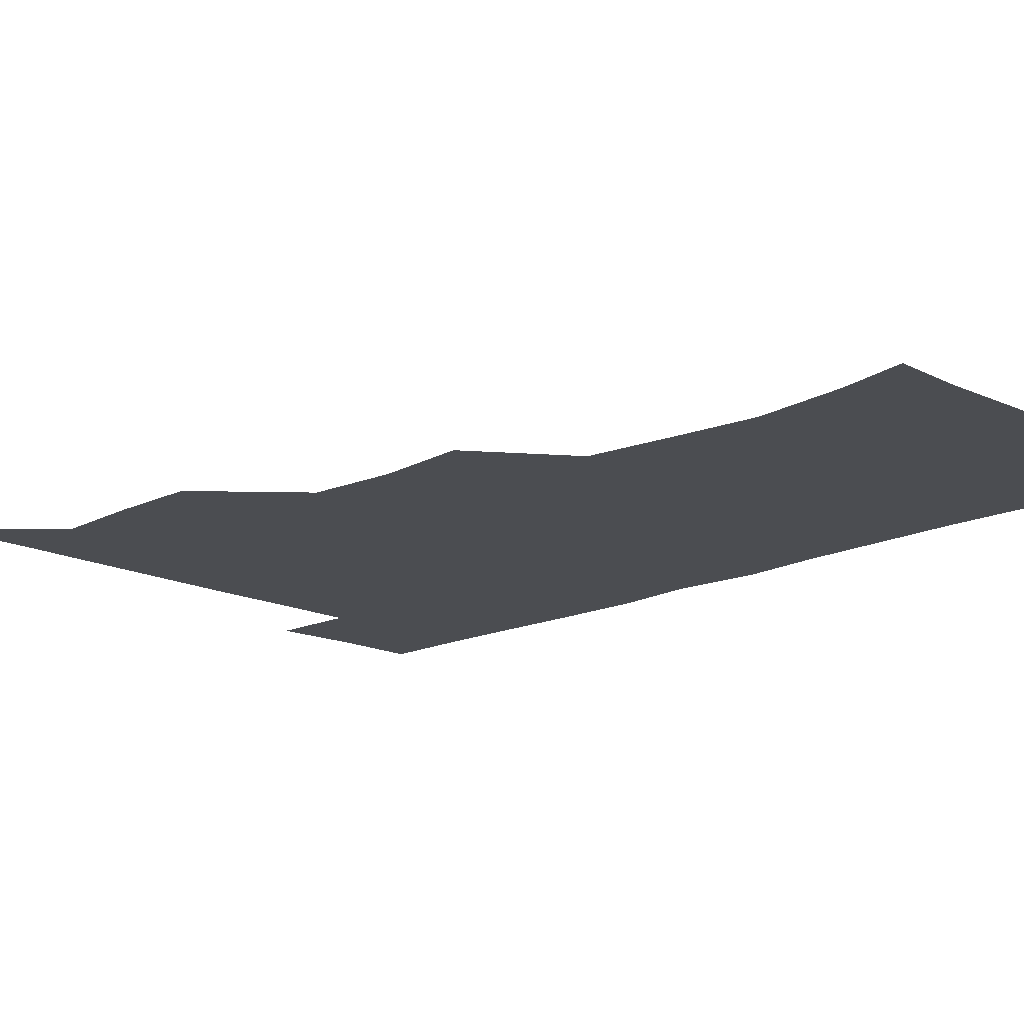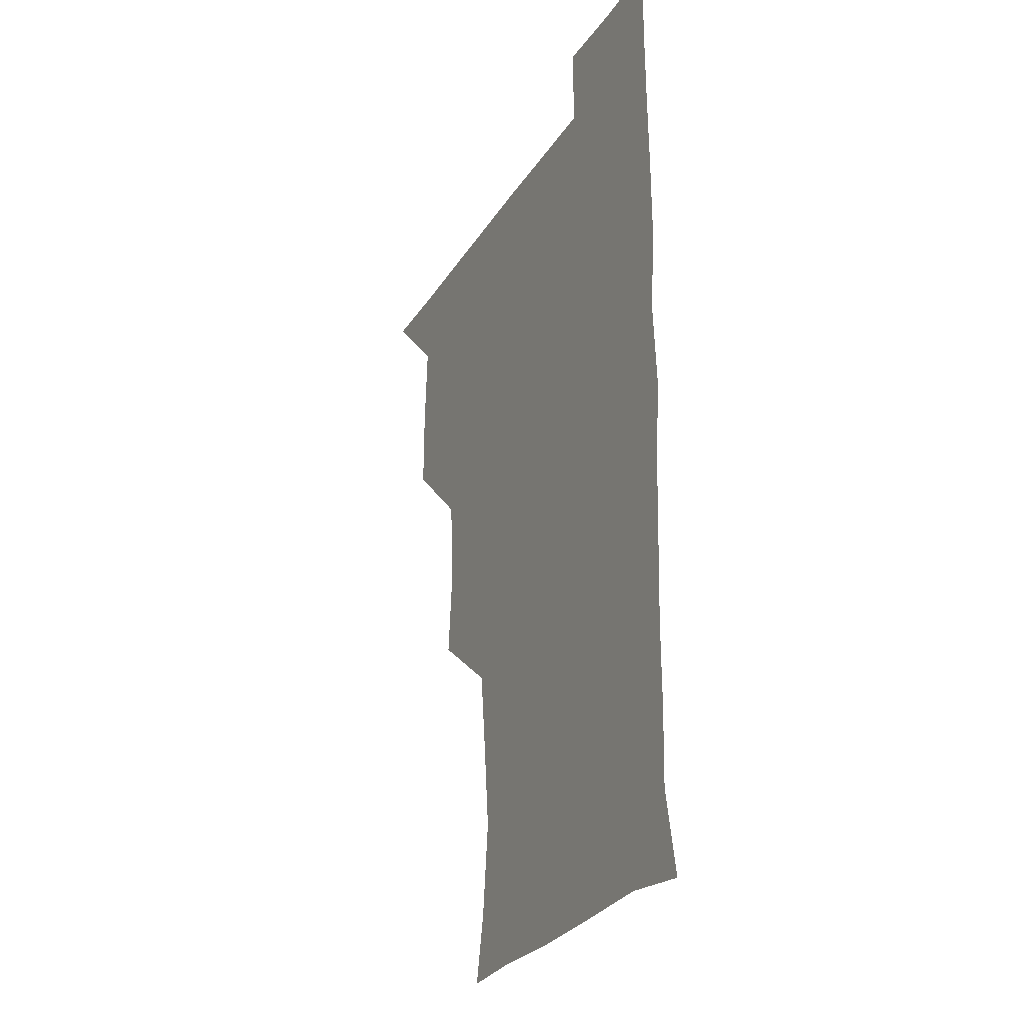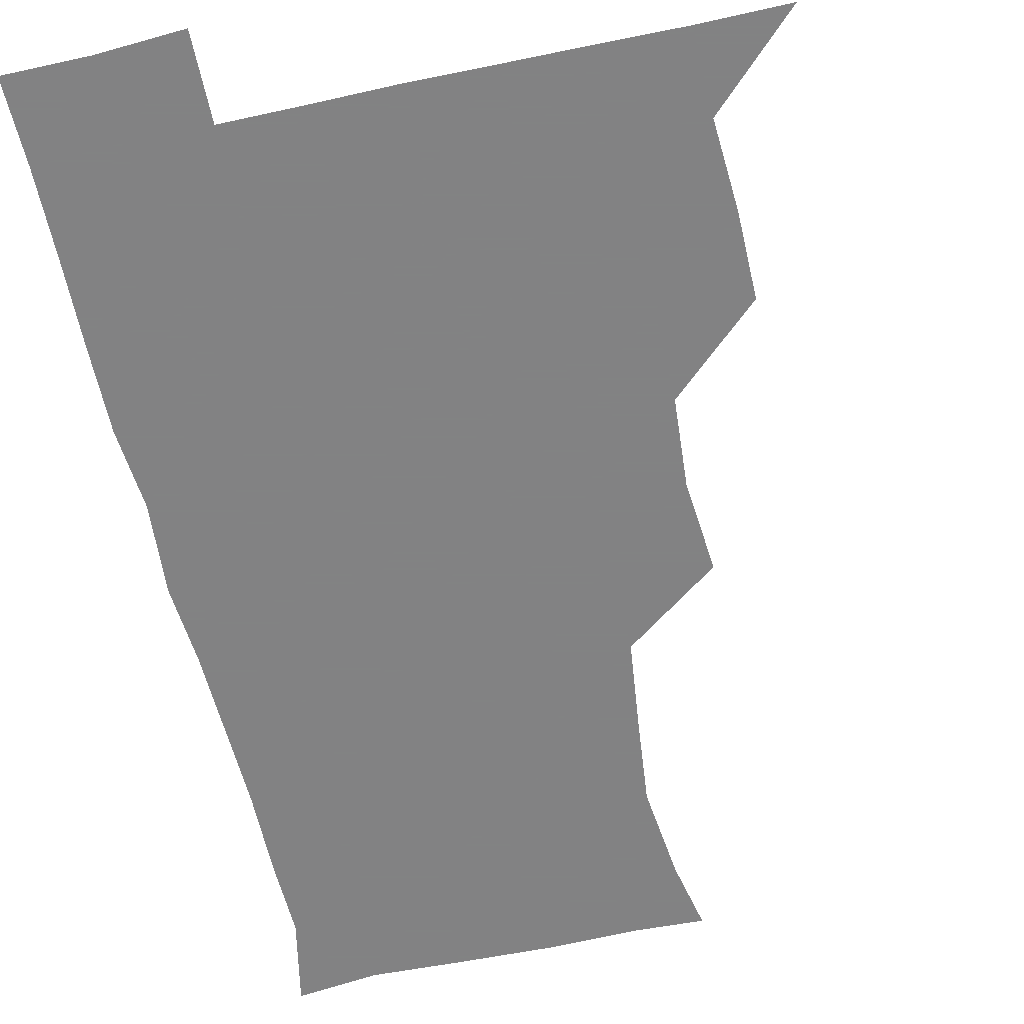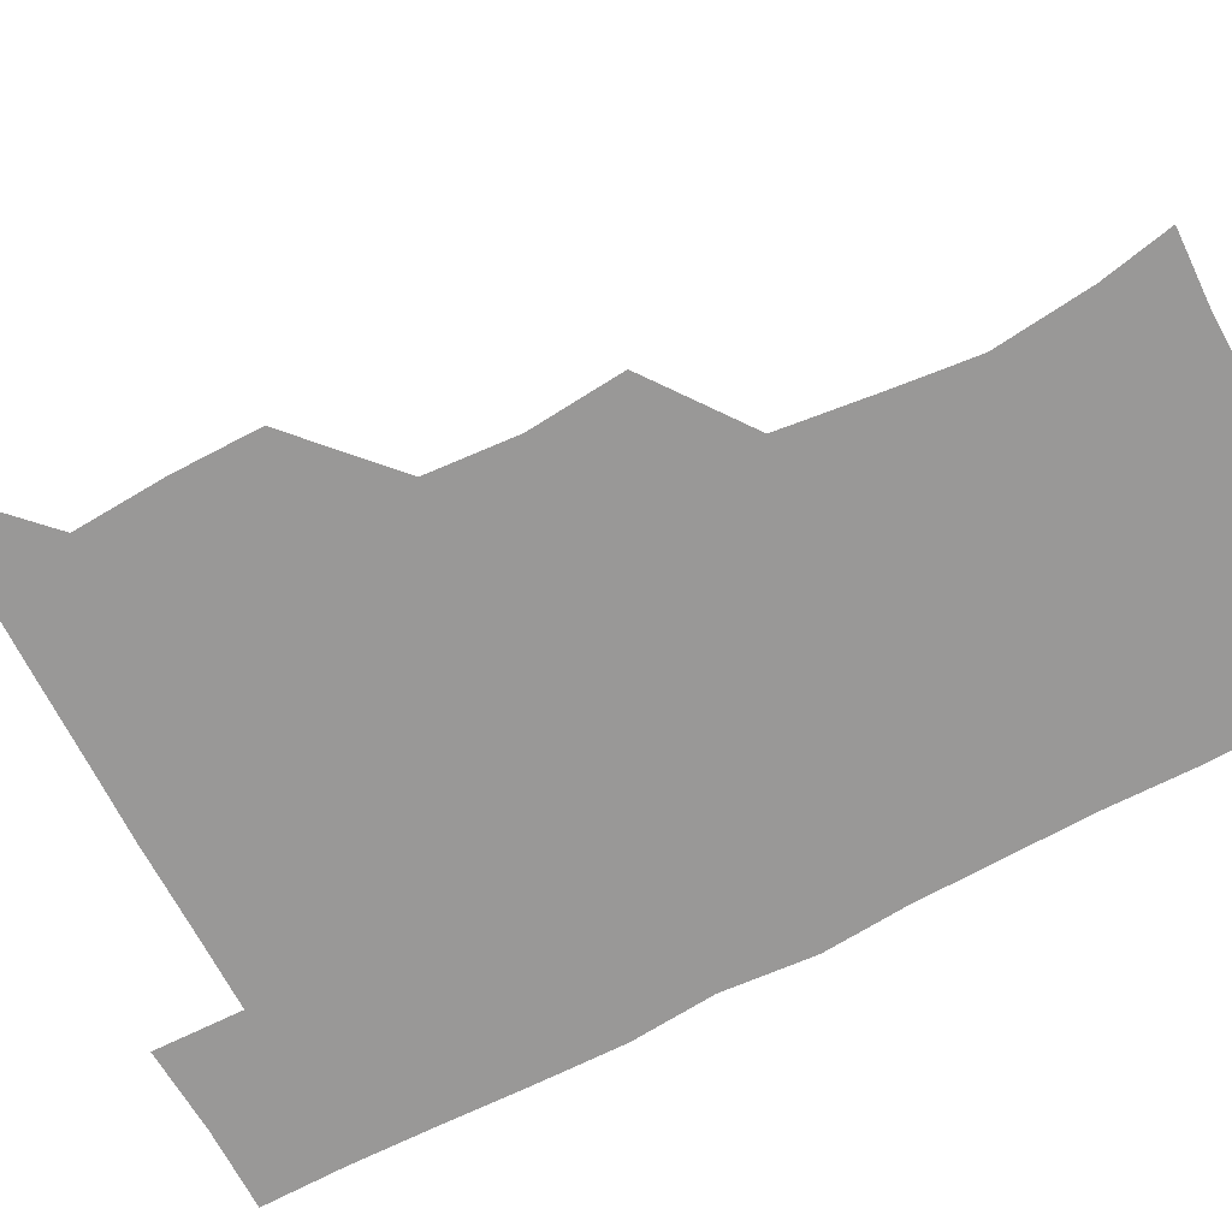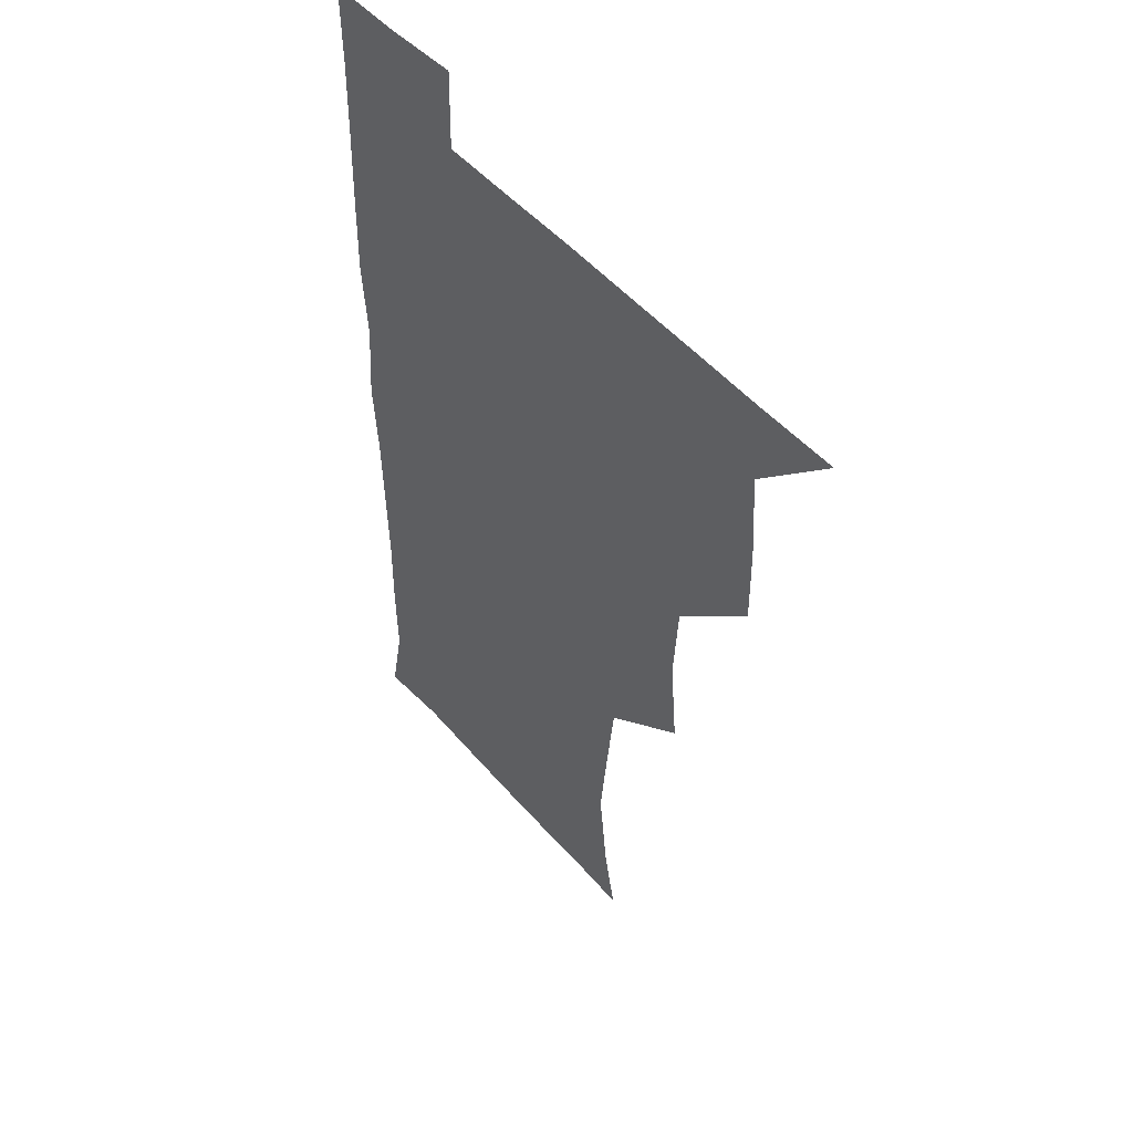
<metadata>
{"format":"obj","ext":"obj","renderer":"f3d","projection":"perspective","resolution":1024,"background":"white","views":[{"elev":-16.0,"azim":-45.4,"up":"+Z"},{"elev":-26.9,"azim":64.8,"up":"+Y"},{"elev":-60.9,"azim":-167.4,"up":"+Z"},{"elev":-68.7,"azim":-62.6,"up":"+Z"},{"elev":49.1,"azim":-128.8,"up":"+Y"}]}
</metadata>
<code>
v 480.5 510.2 0
v 509.3 417.2 0
v 509.5 447.5 0
v 511.5 479.6 0
v 512.3 509.9 0
v 540.2 323.2 0
v 543.2 356.2 0
v 541.1 387.6 0
v 541.3 420.3 0
v 543.7 452.3 0
v 543 481.2 0
v 541.9 510.4 0
v 571.2 177.3 0
v 576.4 201.9 0
v 580.2 235.8 0
v 577.2 266 0
v 573.5 298.2 0
v 573.9 332.8 0
v 573 362.3 0
v 572.6 392.7 0
v 573.3 423.7 0
v 573.1 452.7 0
v 572.2 481.4 0
v 571.4 510.7 0
v 596.1 178.1 0
v 605.9 215.9 0
v 604.3 241.1 0
v 603.8 273.2 0
v 602.7 303.8 0
v 602.4 334.1 0
v 601.9 363.2 0
v 601.7 393.2 0
v 602.3 424.1 0
v 602.3 452.8 0
v 601.9 481.5 0
v 600.8 511.1 0
v 627.6 177.3 0
v 631.8 216.4 0
v 632.1 246 0
v 631.8 275.7 0
v 631.3 305.5 0
v 630.9 335.1 0
v 631.1 365.8 0
v 631 394.7 0
v 631 423.8 0
v 631.1 453.1 0
v 631.3 481.6 0
v 631 510.8 0
v 661.9 177.9 0
v 660.1 215.1 0
v 660.1 243.8 0
v 659.3 275.9 0
v 659.2 306.1 0
v 659.5 334.7 0
v 659.1 365.4 0
v 659.3 394.7 0
v 659.6 423.7 0
v 659.7 453.1 0
v 660.3 481.8 0
v 660.9 510.8 0
v 660.3 542 0
v 693.9 178.8 0
v 688.3 213.1 0
v 687.8 243.2 0
v 687.4 273.4 0
v 687.4 303.5 0
v 687.3 333.9 0
v 688.1 362.9 0
v 689.1 391.7 0
v 688.7 422.4 0
v 688.7 452.2 0
v 689.3 481.7 0
v 689.7 511.2 0
v 690.9 540.2 0
v 722.7 175.2 0
v 716.6 206.6 0
v 717.4 234.5 0
v 717.1 264.7 0
v 718.1 294.7 0
v 719.1 325.2 0
v 721.5 354.4 0
v 719.2 386.8 0
v 721.9 416.4 0
v 721.5 447.2 0
v 720.8 478.7 0
v 720.3 510.1 0
v 720.8 540.1 0
f 4 5 1
f 8 9 2
f 2 9 3
f 9 10 3
f 3 10 4
f 10 11 4
f 4 11 5
f 11 12 5
f 17 18 6
f 6 18 7
f 18 19 7
f 7 19 8
f 19 20 8
f 8 20 9
f 20 21 9
f 9 21 10
f 21 22 10
f 10 22 11
f 22 23 11
f 11 23 12
f 23 24 12
f 13 25 14
f 25 26 14
f 14 26 15
f 26 27 15
f 15 27 16
f 27 28 16
f 16 28 17
f 28 29 17
f 17 29 18
f 29 30 18
f 18 30 19
f 30 31 19
f 19 31 20
f 31 32 20
f 20 32 21
f 32 33 21
f 21 33 22
f 33 34 22
f 22 34 23
f 34 35 23
f 23 35 24
f 35 36 24
f 25 37 26
f 37 38 26
f 26 38 27
f 38 39 27
f 27 39 28
f 39 40 28
f 28 40 29
f 40 41 29
f 29 41 30
f 41 42 30
f 30 42 31
f 42 43 31
f 31 43 32
f 43 44 32
f 32 44 33
f 44 45 33
f 33 45 34
f 45 46 34
f 34 46 35
f 46 47 35
f 35 47 36
f 47 48 36
f 37 49 38
f 49 50 38
f 38 50 39
f 50 51 39
f 39 51 40
f 51 52 40
f 40 52 41
f 52 53 41
f 41 53 42
f 53 54 42
f 42 54 43
f 54 55 43
f 43 55 44
f 55 56 44
f 44 56 45
f 56 57 45
f 45 57 46
f 57 58 46
f 46 58 47
f 58 59 47
f 47 59 48
f 59 60 48
f 49 62 50
f 62 63 50
f 50 63 51
f 63 64 51
f 51 64 52
f 64 65 52
f 52 65 53
f 65 66 53
f 53 66 54
f 66 67 54
f 54 67 55
f 67 68 55
f 55 68 56
f 68 69 56
f 56 69 57
f 69 70 57
f 57 70 58
f 70 71 58
f 58 71 59
f 71 72 59
f 59 72 60
f 72 73 60
f 60 73 61
f 73 74 61
f 62 75 63
f 75 76 63
f 63 76 64
f 76 77 64
f 64 77 65
f 77 78 65
f 65 78 66
f 78 79 66
f 66 79 67
f 79 80 67
f 67 80 68
f 80 81 68
f 68 81 69
f 81 82 69
f 69 82 70
f 82 83 70
f 70 83 71
f 83 84 71
f 71 84 72
f 84 85 72
f 72 85 73
f 85 86 73
f 73 86 74
f 86 87 74

</code>
